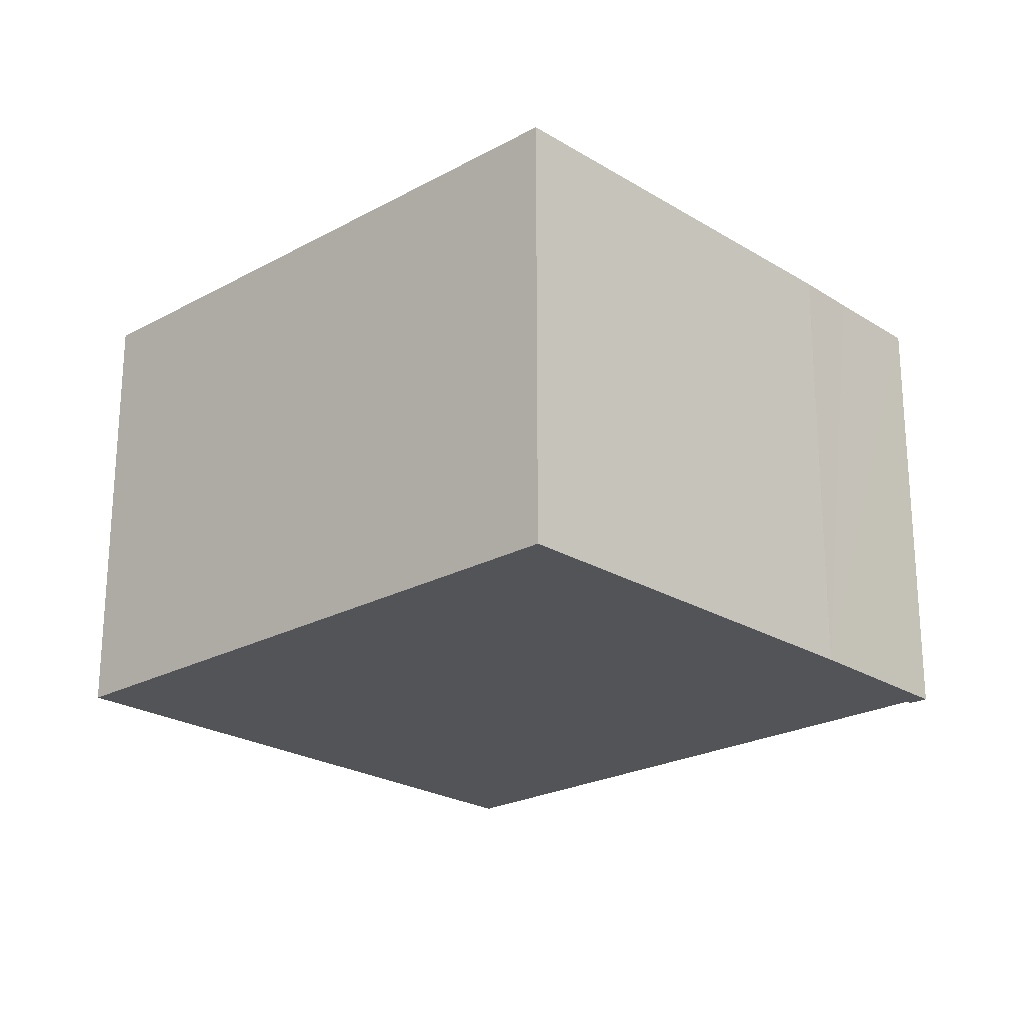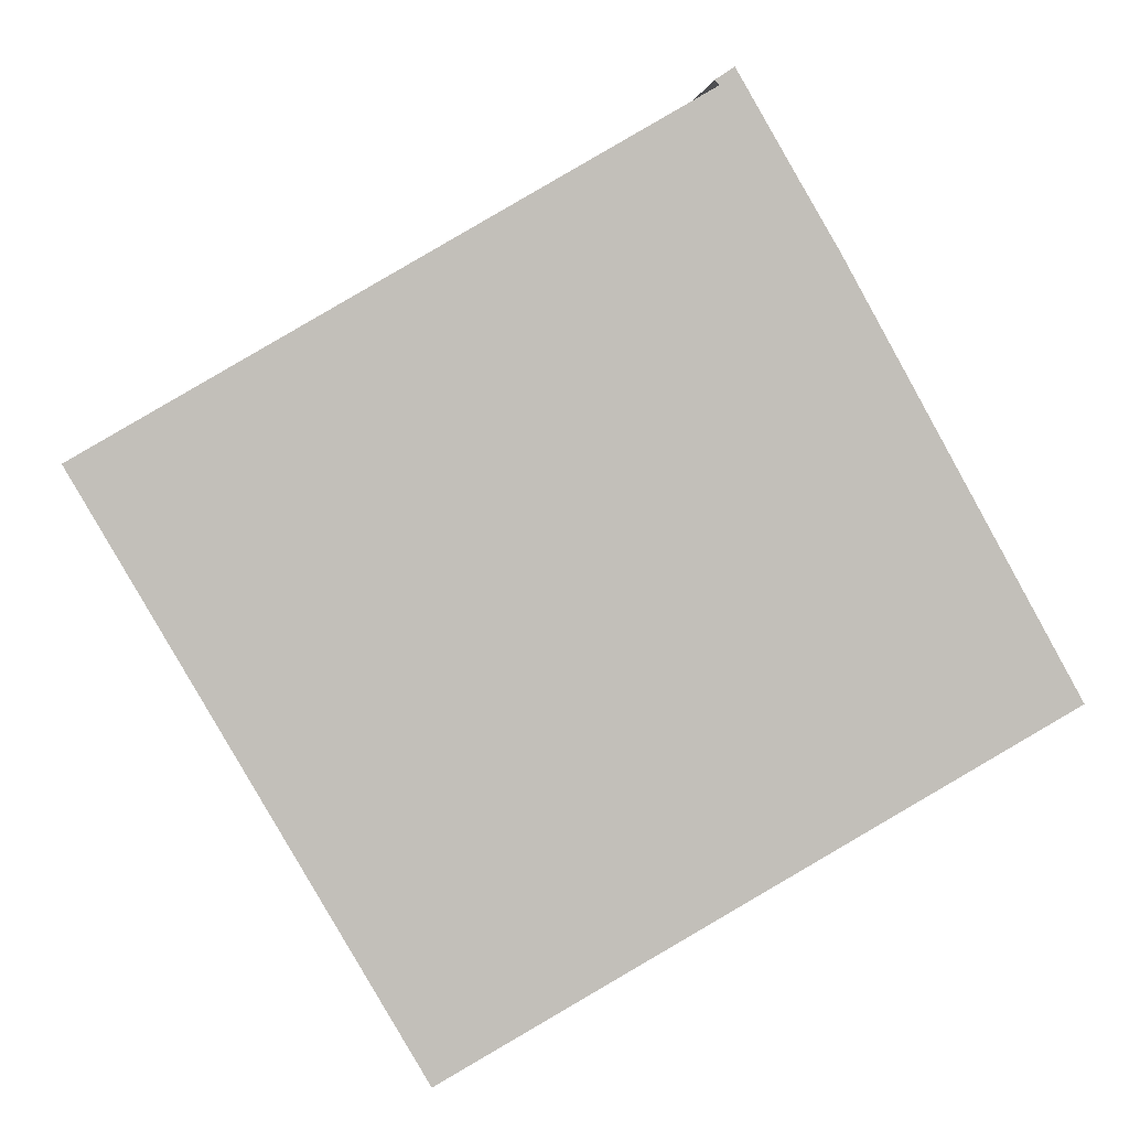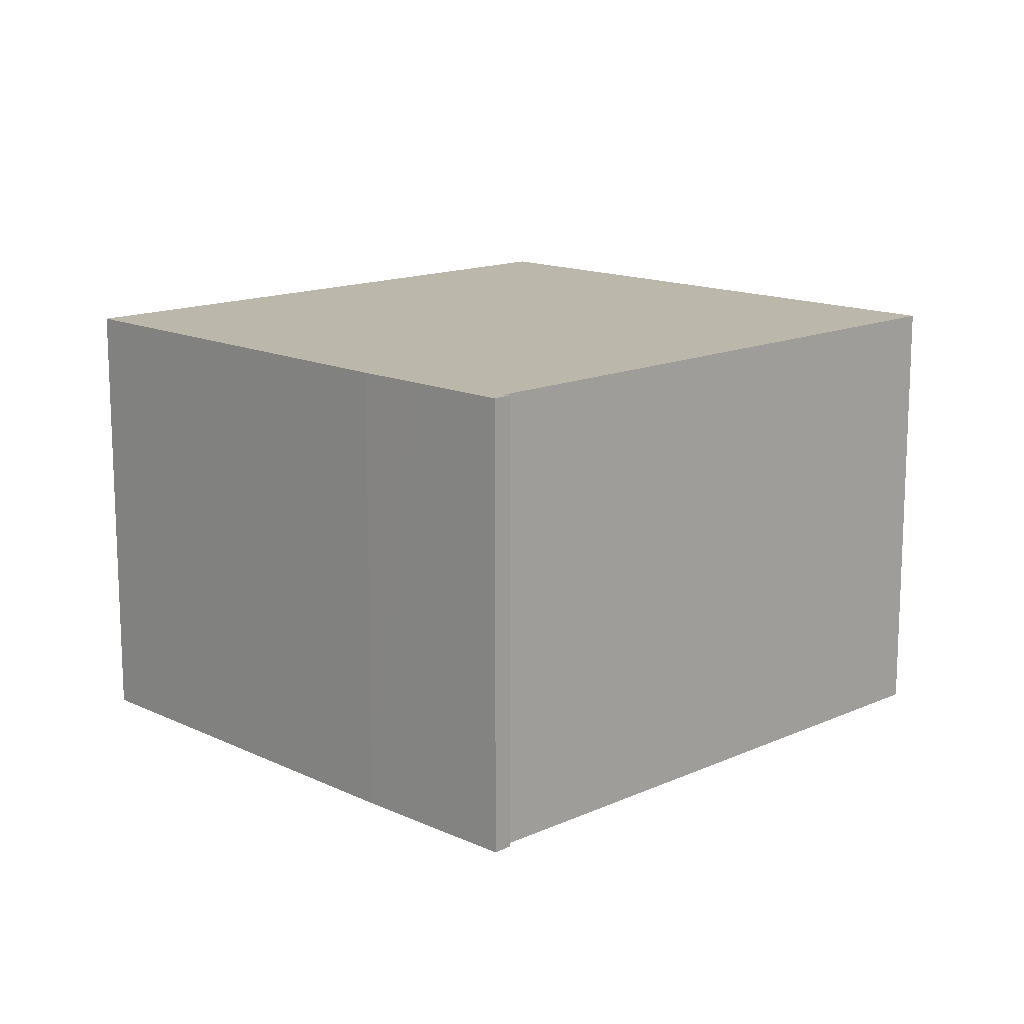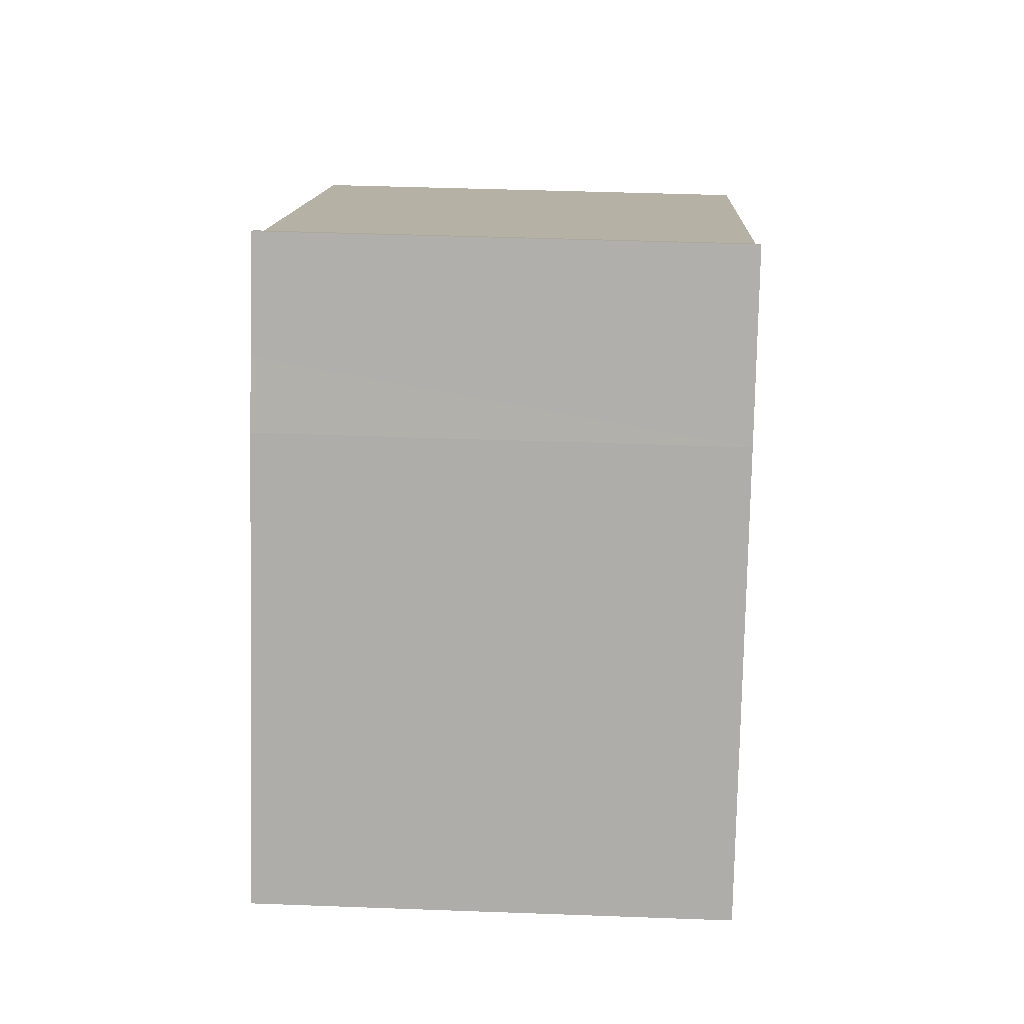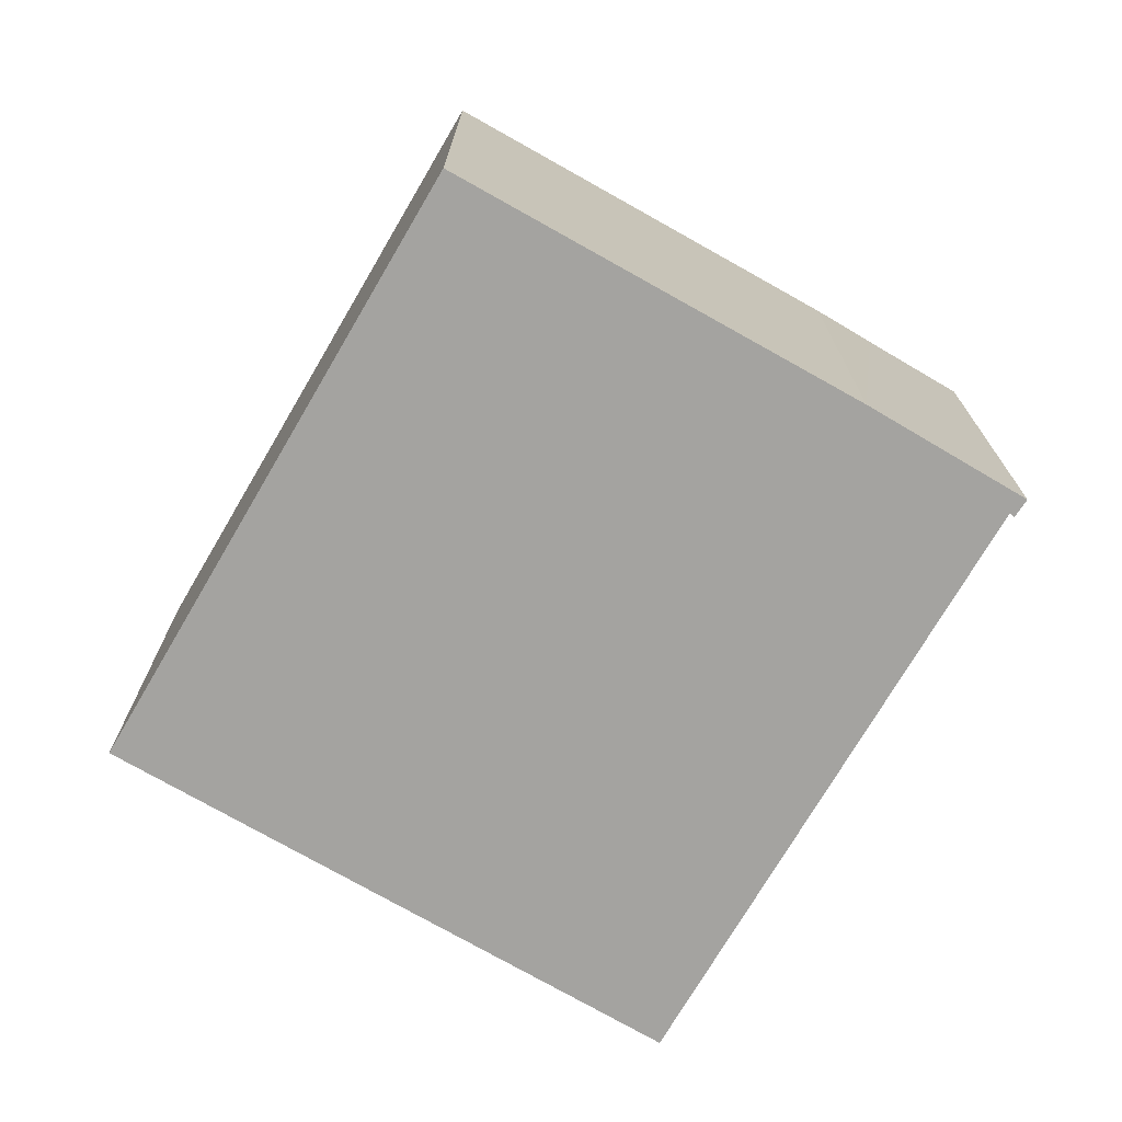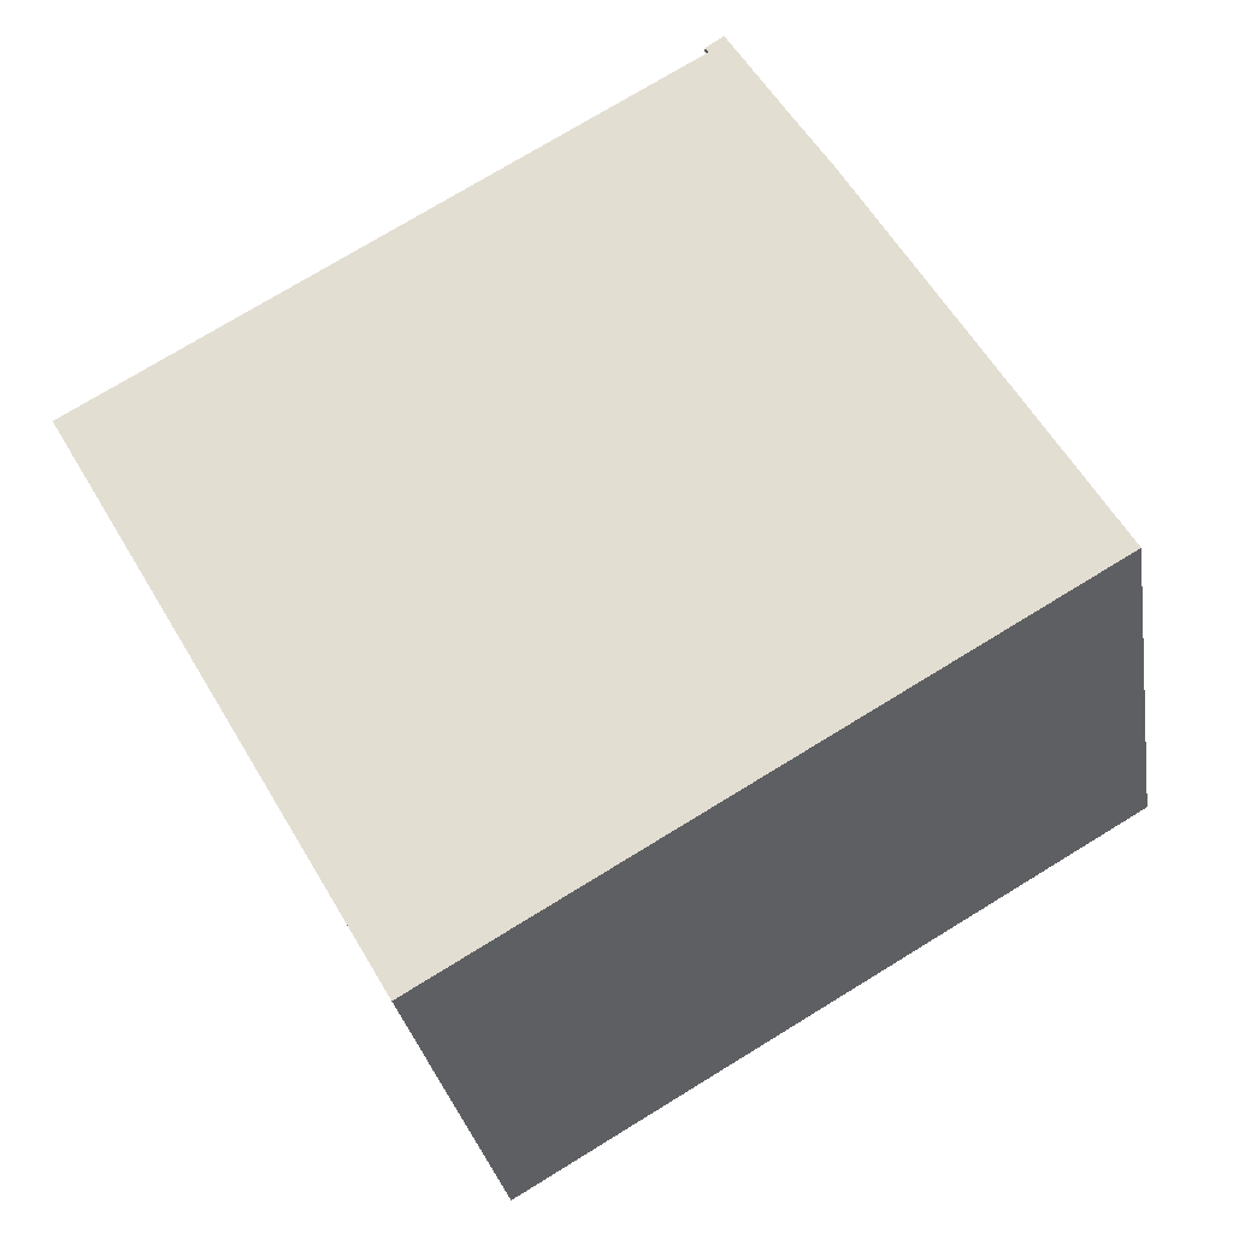
<metadata>
{"format":"obj","ext":"obj","renderer":"f3d","projection":"perspective","resolution":1024,"background":"white","views":[{"elev":-23.1,"azim":-106.9,"up":"+Y"},{"elev":3.8,"azim":176.5,"up":"+Z"},{"elev":14.3,"azim":-14.7,"up":"+Y"},{"elev":41.6,"azim":-87.4,"up":"+Z"},{"elev":-73.0,"azim":-90.3,"up":"+Y"},{"elev":-29.9,"azim":-170.6,"up":"+Z"}]}
</metadata>
<code>
v  16.89 13.35 -9.803
v  9.591 13.35 15.77
v  26.13 13.35 6.259
v  1.428 13.35 -0.829
v  9.554 13.35 15.79
v  9.422 13.35 16.09
v  9.162 13.35 16.26
v  7.499 13.35 13.4
v  6.709 13.35 12.06
v  6.461 13.35 11.64
v  0 13.35 8.171e-16
v  9.682 13.35 15.93
v  9.682 -9.752e-16 15.93
v  9.554 -9.672e-16 15.79
v  26.13 -3.833e-16 6.259
v  16.89 6.003e-16 -9.803
v  9.591 -9.659e-16 15.77
v  9.162 -9.959e-16 16.26
v  9.422 -9.855e-16 16.09
v  1.428 5.076e-17 -0.829
v  0 0 0
v  6.461 -7.129e-16 11.64
v  6.709 -7.387e-16 12.06
v  7.499 -8.207e-16 13.4
g defaultobject
f 1 2 3
f 2 1 4
f 2 4 5
f 5 4 6
f 6 4 7
f 7 4 8
f 8 4 9
f 9 4 10
f 10 4 11
f 6 12 5
f 13 5 12
f 5 13 14
f 15 1 3
f 1 15 16
f 14 2 5
f 2 14 3
f 3 14 15
f 15 14 17
f 6 13 12
f 13 6 7
f 13 7 18
f 13 18 19
f 16 4 1
f 4 16 20
f 4 20 11
f 11 20 21
f 21 10 11
f 10 21 22
f 22 9 10
f 9 22 8
f 8 22 7
f 7 22 18
f 18 22 23
f 18 23 24
f 15 20 16
f 20 15 17
f 20 17 21
f 21 17 22
f 22 17 23
f 23 17 24
f 24 17 14
f 24 14 18
f 18 14 19
f 19 14 13

</code>
